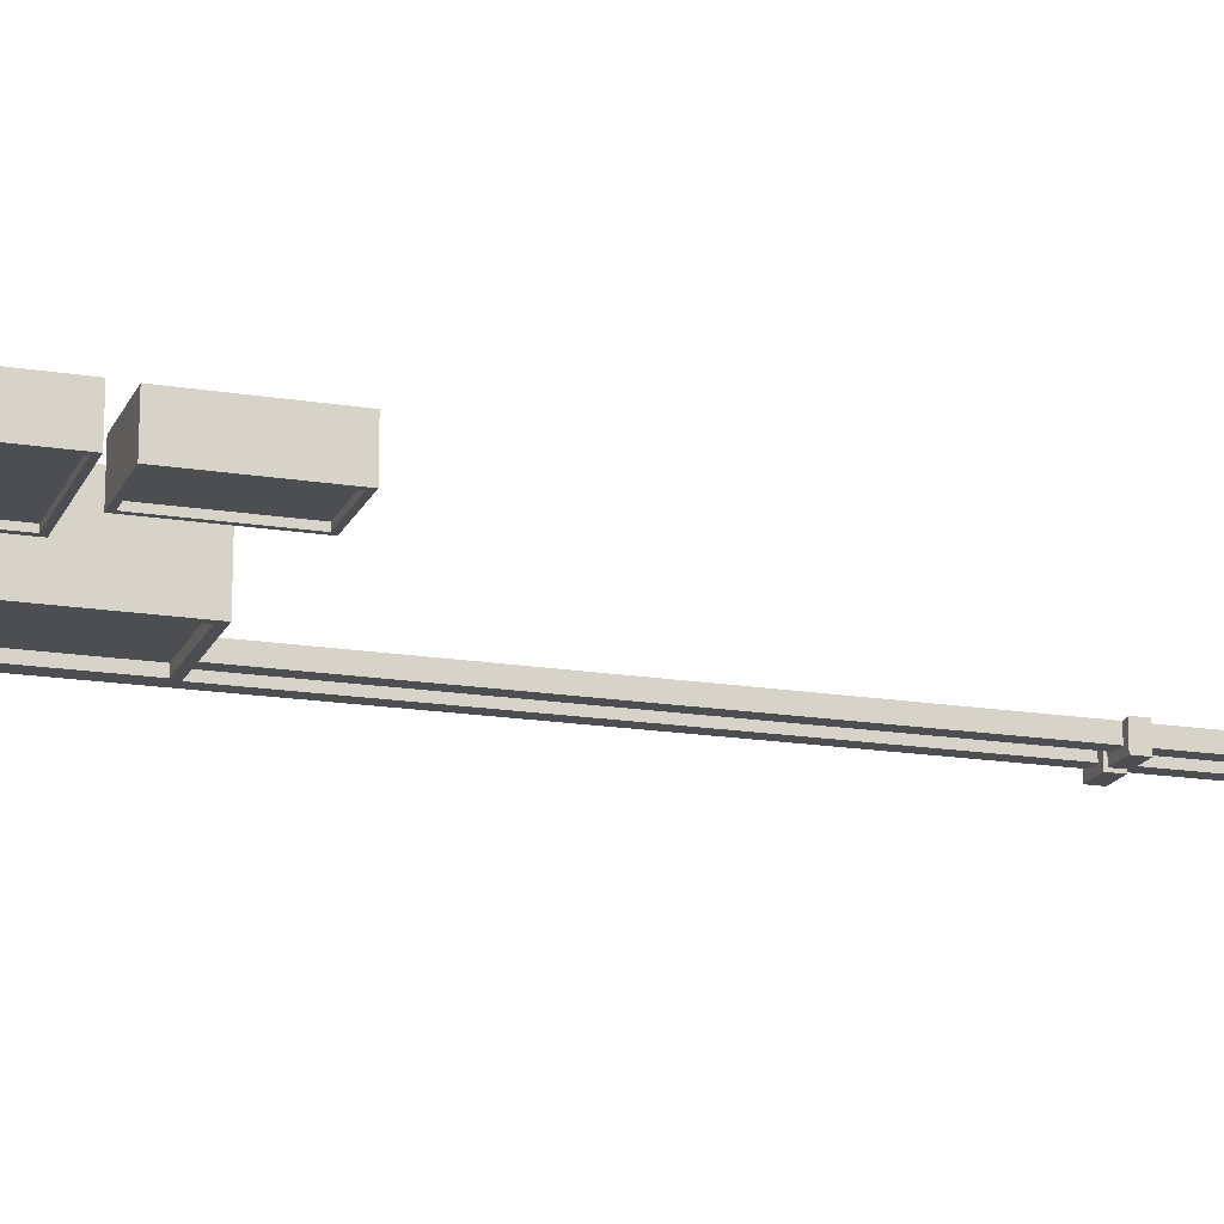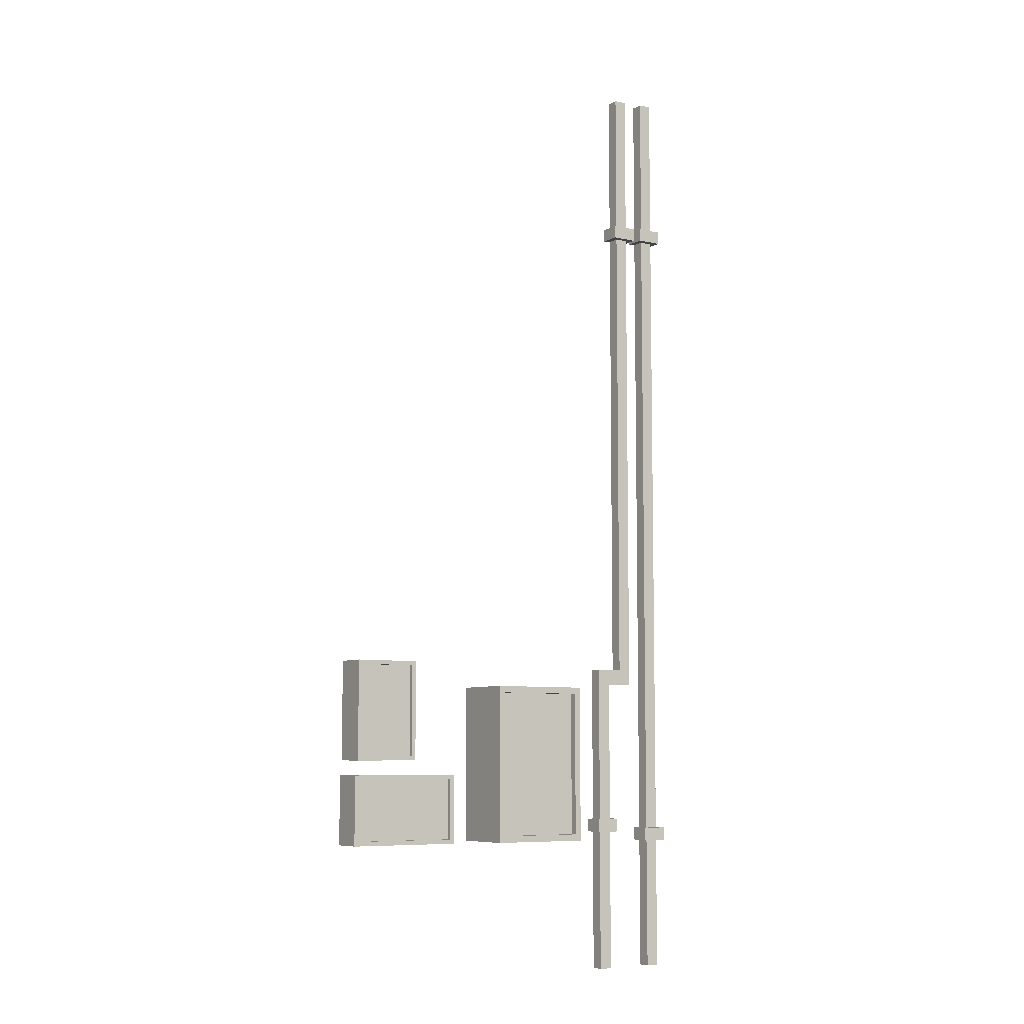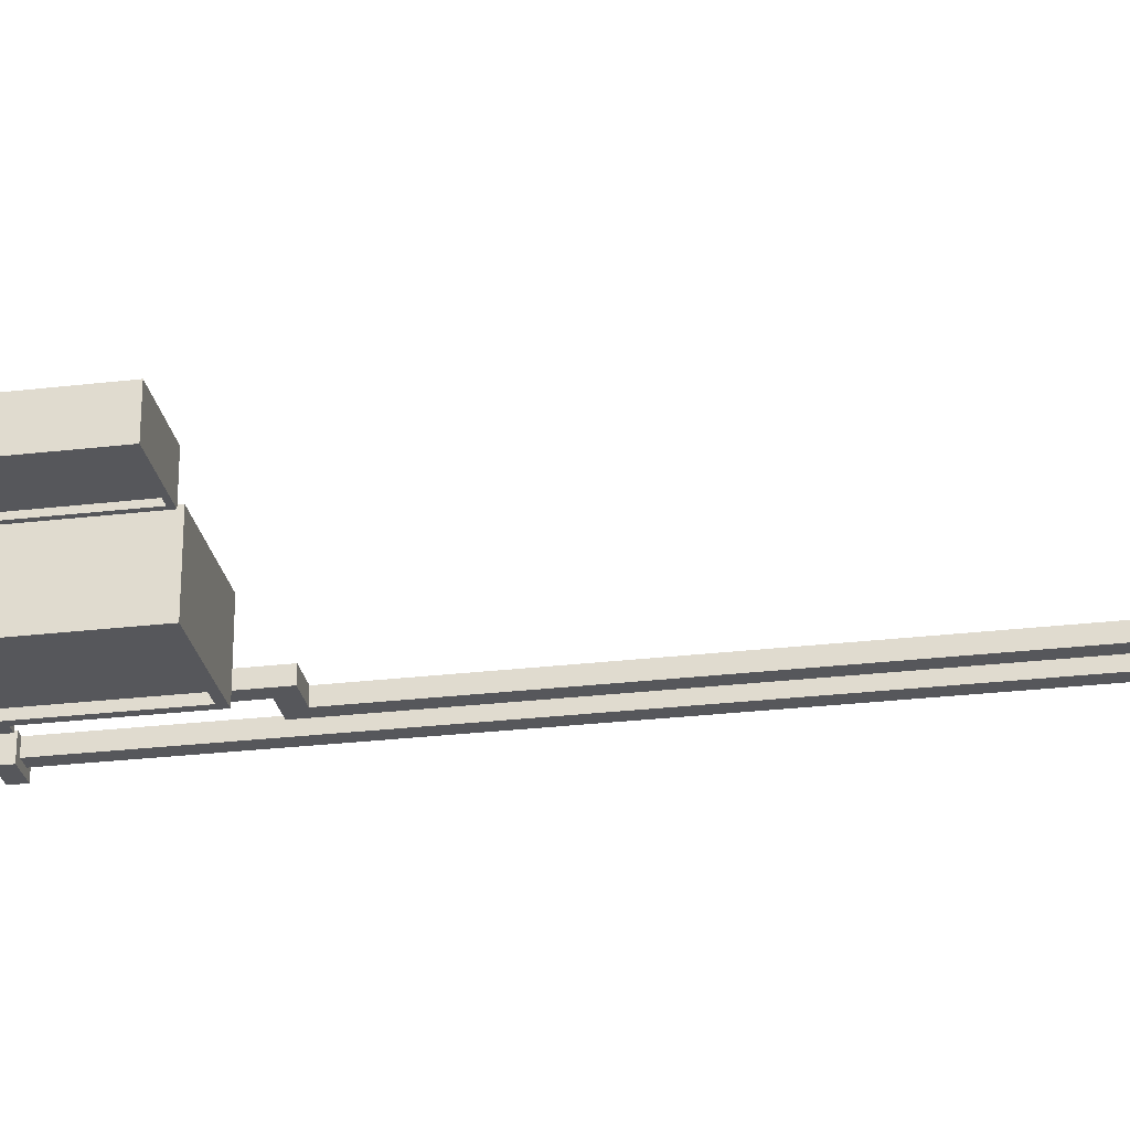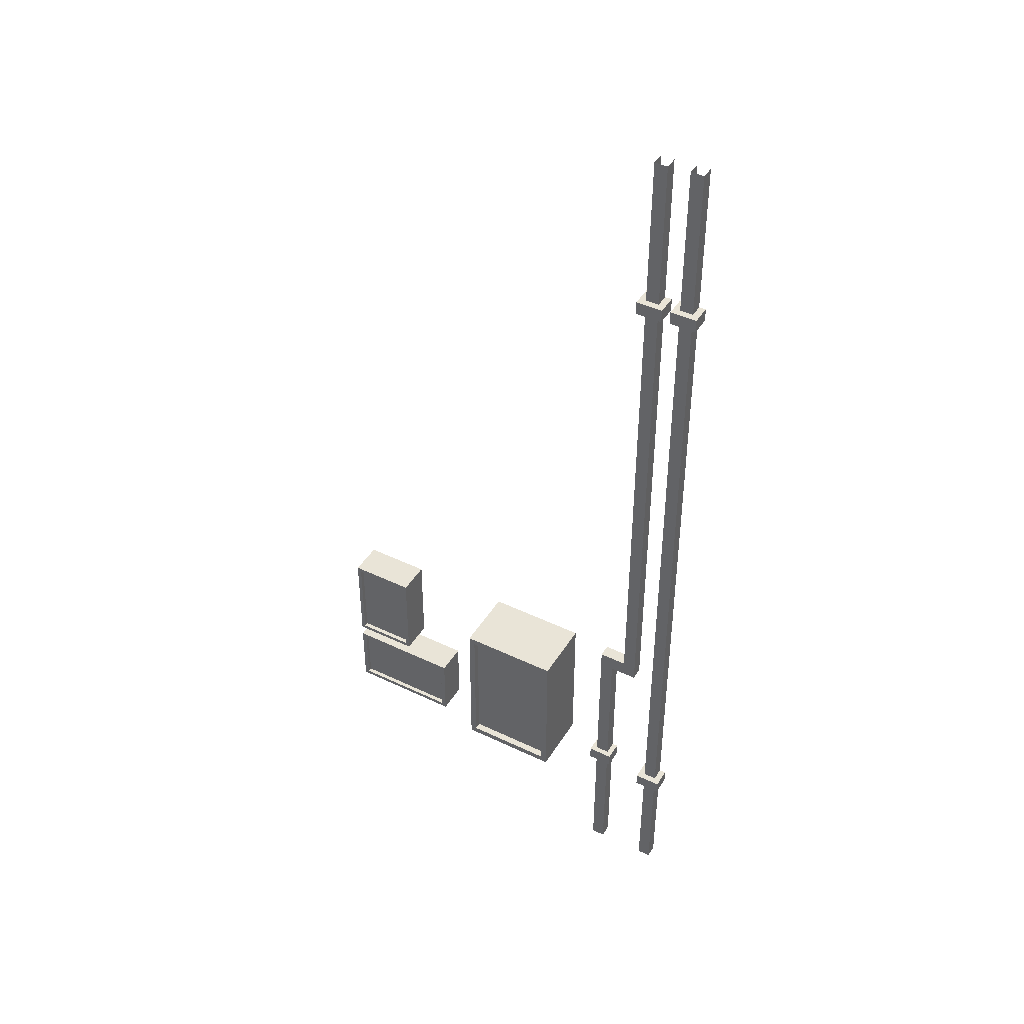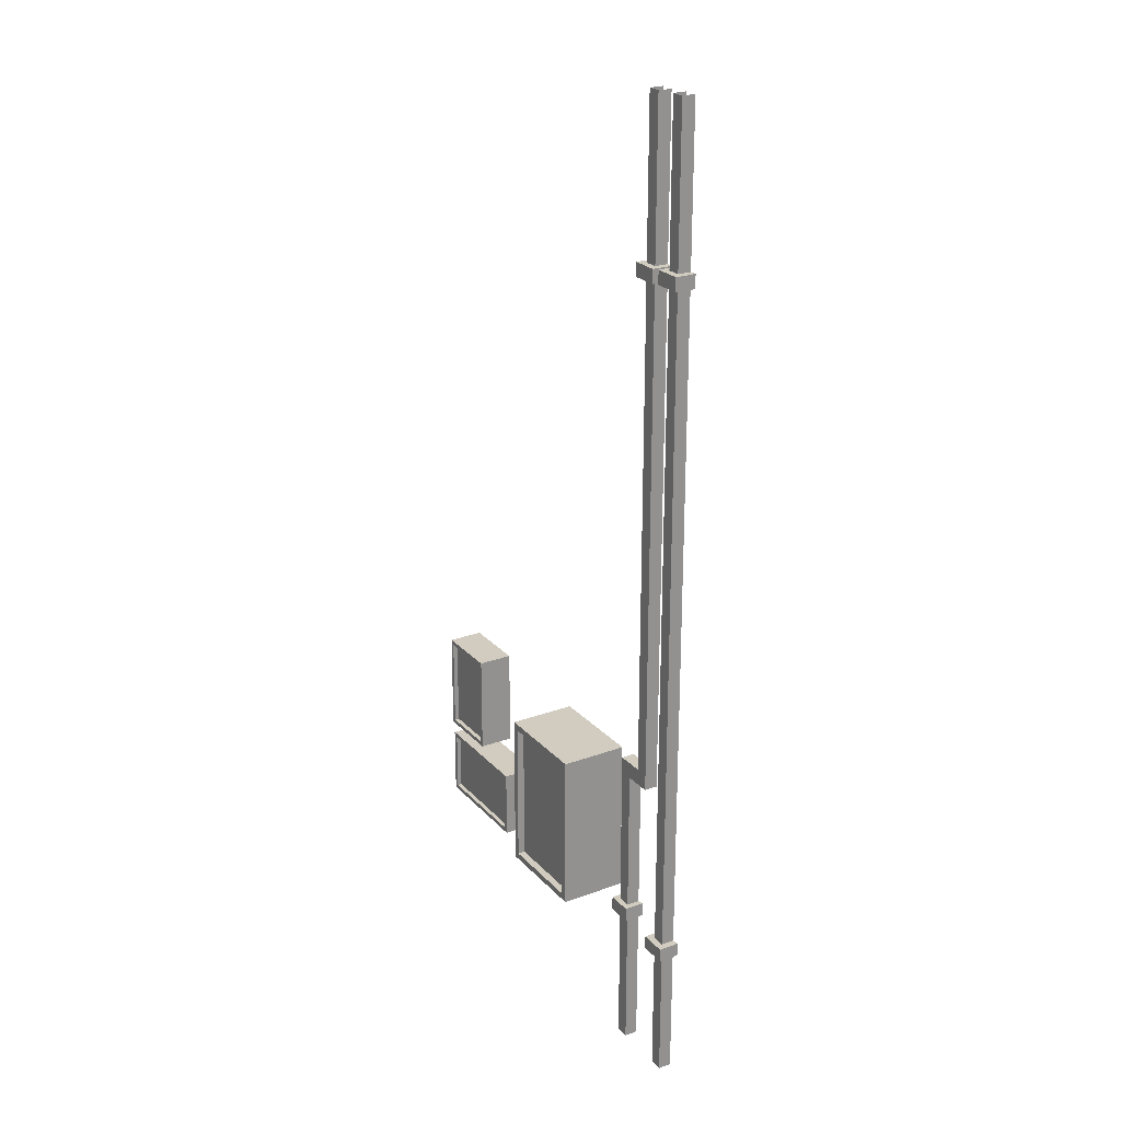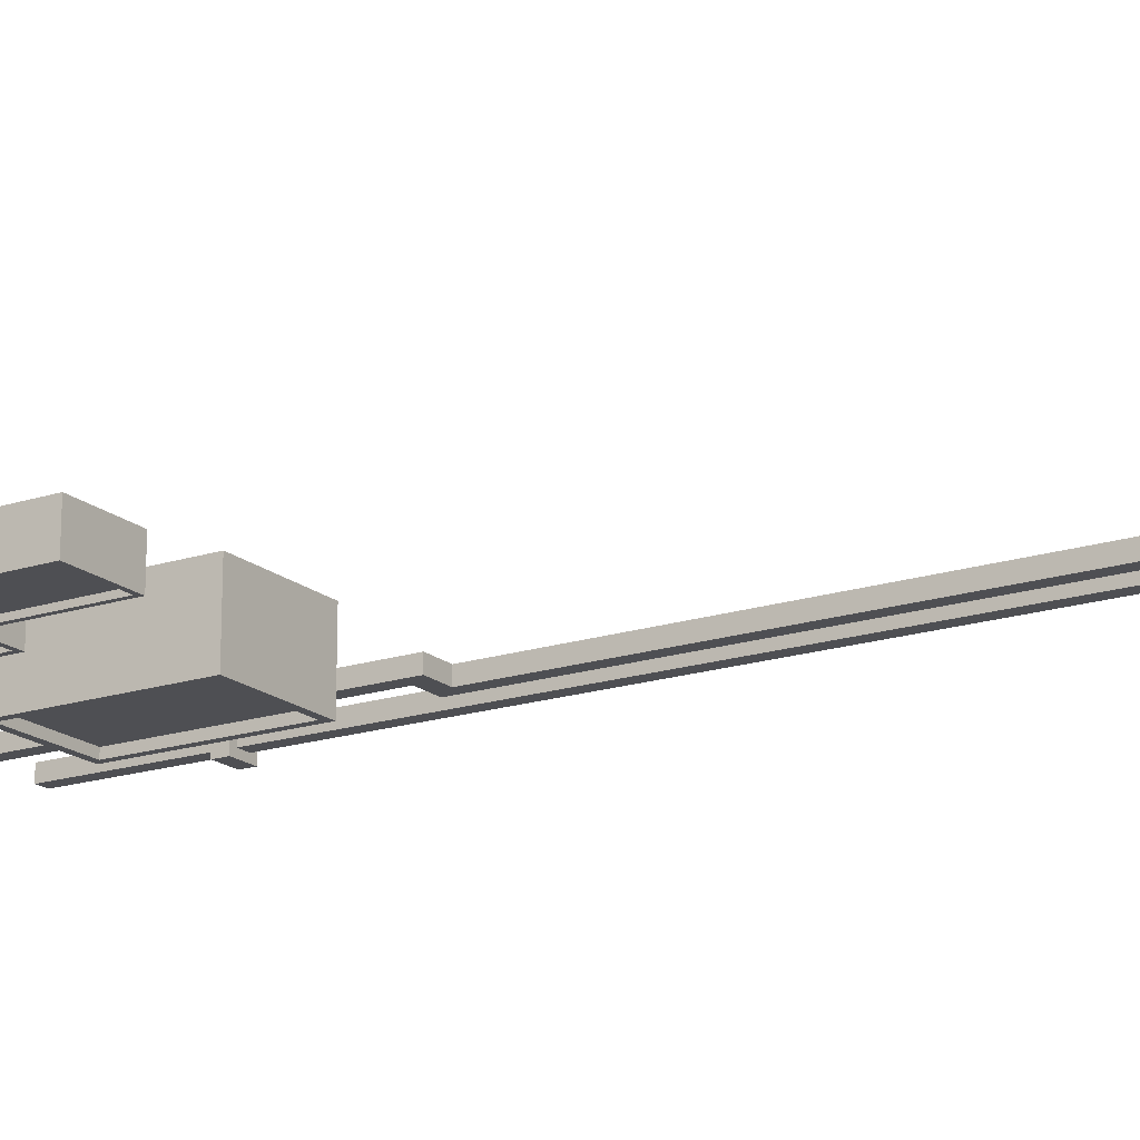
<metadata>
{"format":"obj","ext":"obj","renderer":"f3d","projection":"perspective","resolution":1024,"background":"white","views":[{"elev":-17.2,"azim":71.9,"up":"+Z"},{"elev":-7.3,"azim":147.2,"up":"+Y"},{"elev":-27.2,"azim":100.4,"up":"+Z"},{"elev":43.5,"azim":-150.4,"up":"+Y"},{"elev":24.1,"azim":-121.1,"up":"+Y"},{"elev":-18.1,"azim":122.4,"up":"+Z"}]}
</metadata>
<code>
o metal_pipe_01
v -0.5707 1.59 0.4594
v -0.5707 2.66 0.4594
v -0.5278 2.66 0.4594
v -0.5278 1.59 0.4594
v -0.5062 0.4918 0.4378
v -0.5062 0.4918 0.5052
v -0.5062 0.4481 0.5052
v -0.5062 0.4481 0.4378
v -0.5278 2.66 0.5023
v -0.5278 1.59 0.5023
v -0.5278 0.4918 0.4594
v -0.5278 0.4918 0.5023
v -0.5707 0.4918 0.4594
v -0.5707 0.4918 0.5023
v -0.5707 1.59 0.5023
v -0.5707 0.004585 0.5023
v -0.5707 0.4481 0.5023
v -0.5707 0.4481 0.4594
v -0.5707 0.004585 0.4594
v -0.5278 2.704 0.4594
v -0.5278 3.195 0.4594
v -0.5278 3.195 0.5023
v -0.5278 2.704 0.5023
v -0.5278 0.4481 0.4594
v -0.5278 0.004585 0.4594
v -0.5707 2.66 0.5023
v -0.5707 2.704 0.4594
v -0.5707 3.195 0.4594
v -0.5707 2.704 0.5023
v -0.5707 3.195 0.5023
v -0.5924 0.4481 0.5052
v -0.5924 0.4481 0.4378
v -0.5924 2.66 0.4378
v -0.5062 2.66 0.4378
v -0.5924 0.4918 0.4378
v -0.5924 0.4918 0.5052
v -0.5062 2.704 0.4378
v -0.5924 2.704 0.4378
v -0.5278 0.4481 0.5023
v -0.5278 0.004585 0.5023
v -0.5062 2.704 0.5038
v -0.5062 2.66 0.5038
v -0.5924 2.704 0.5038
v -0.5924 2.66 0.5038
f 1 2 3 4
f 5 6 7 8
f 4 3 9 10
f 11 4 10 12
f 13 1 4 11
f 14 15 1 13
f 16 17 18 19
f 20 21 22 23
f 19 18 24 25
f 15 26 2 1
f 27 28 21 20
f 29 30 28 27
f 18 17 31 32
f 3 2 33 34
f 11 12 6 5
f 14 13 35 36
f 27 20 37 38
f 25 24 39 40
f 35 5 8 32
f 36 35 32 31
f 37 41 42 34
f 38 37 34 33
f 43 38 33 44
f 39 24 8 7
f 29 27 38 43
f 20 23 41 37
f 2 26 44 33
f 13 11 5 35
f 9 3 34 42
f 24 18 32 8
o electric_wall_ui_02
v 0.6901 0.7339 0.3895
v 0.6901 1.062 0.3895
v 0.6901 1.062 0.5023
v 0.6901 0.7339 0.5023
v 0.4751 0.7339 0.5023
v 0.4751 1.062 0.5023
v 0.4751 1.062 0.3895
v 0.4751 0.7339 0.3895
v 0.4886 1.048 0.3895
v 0.6767 1.048 0.3895
v 0.6767 1.048 0.4046
v 0.4886 1.048 0.4046
v 0.6767 0.7474 0.3895
v 0.4886 0.7474 0.3895
v 0.4886 0.7474 0.4046
v 0.6767 0.7474 0.4046
f 45 46 47 48
f 49 50 51 52
f 53 54 55 56
f 48 49 52 45
f 50 47 46 51
f 57 54 46 45
f 53 58 52 51
f 58 57 45 52
f 54 53 51 46
f 59 56 55 60
f 58 53 56 59
f 57 58 59 60
f 54 57 60 55
o electric_wall_ui_01
v 0.696 0.6856 0.397
v 0.321 0.6856 0.397
v 0.321 0.6856 0.5023
v 0.696 0.6856 0.5023
v 0.696 0.4578 0.5023
v 0.321 0.4578 0.5023
v 0.321 0.4578 0.397
v 0.696 0.4578 0.397
v 0.3364 0.4721 0.397
v 0.3364 0.6713 0.397
v 0.3364 0.6713 0.4111
v 0.3364 0.4721 0.4111
v 0.6806 0.6713 0.397
v 0.6806 0.4721 0.397
v 0.6806 0.4721 0.4111
v 0.6806 0.6713 0.4111
f 61 62 63 64
f 65 66 67 68
f 69 70 71 72
f 64 65 68 61
f 66 63 62 67
f 73 70 62 61
f 69 74 68 67
f 74 73 61 68
f 70 69 67 62
f 75 72 71 76
f 74 69 72 75
f 73 74 75 76
f 70 73 76 71
o electric_wall_box_01
v 0.172 0.4583 0.3465
v 0.172 0.9845 0.3465
v 0.172 0.9845 0.5648
v 0.172 0.4583 0.5648
v -0.16 0.4583 0.5648
v -0.16 0.9845 0.5648
v -0.16 0.9845 0.3465
v -0.16 0.4583 0.3465
v -0.1392 0.9629 0.3465
v 0.1511 0.9629 0.3465
v 0.1511 0.9629 0.3705
v -0.1392 0.9629 0.3705
v 0.1511 0.48 0.3465
v -0.1392 0.48 0.3465
v -0.1392 0.48 0.3705
v 0.1511 0.48 0.3705
f 77 78 79 80
f 81 82 83 84
f 85 86 87 88
f 80 81 84 77
f 82 79 78 83
f 89 86 78 77
f 85 90 84 83
f 90 89 77 84
f 86 85 83 78
f 91 88 87 92
f 90 85 88 91
f 89 90 91 92
f 86 89 92 87
o metal_pipe_02
v -0.4563 1.856 0.4594
v -0.4563 2.655 0.4594
v -0.4134 2.655 0.4594
v -0.4134 1.856 0.4594
v -0.4134 2.655 0.5023
v -0.4134 1.856 0.5023
v -0.4134 2.699 0.4594
v -0.4134 3.19 0.4594
v -0.4134 3.19 0.5023
v -0.4134 2.699 0.5023
v -0.4563 1.856 0.5023
v -0.4563 2.655 0.5023
v -0.4563 2.699 0.4594
v -0.4563 3.19 0.4594
v -0.4563 2.699 0.5023
v -0.4563 3.19 0.5023
v -0.478 2.655 0.4378
v -0.3917 2.655 0.4378
v -0.3917 2.699 0.4378
v -0.478 2.699 0.4378
v -0.3917 2.699 0.5057
v -0.3917 2.655 0.5057
v -0.478 2.699 0.5057
v -0.478 2.655 0.5057
v -0.4563 1.003 0.5023
v -0.4563 1.003 0.4594
v -0.3663 1.003 0.4594
v -0.3663 1.003 0.5023
v -0.3221 1.056 0.4594
v -0.4134 1.056 0.4594
v -0.3221 1.056 0.5023
v -0.3221 0.5266 0.5023
v -0.3221 0.5266 0.4594
v -0.3663 0.5266 0.4594
v -0.3663 0.5266 0.5023
v -0.4134 1.056 0.5023
v -0.3663 0.4815 0.4594
v -0.3221 0.4815 0.4594
v -0.3221 0.004742 0.4594
v -0.3663 0.004742 0.4594
v -0.3221 0.4815 0.5023
v -0.3221 0.004742 0.5023
v -0.3663 0.4815 0.5023
v -0.3851 0.4815 0.5061
v -0.3851 0.4815 0.4412
v -0.3851 0.5266 0.4412
v -0.3851 0.5266 0.5061
v -0.3034 0.4815 0.4412
v -0.3663 0.004742 0.5023
v -0.3034 0.5266 0.4412
v -0.3034 0.4815 0.5061
v -0.3034 0.5266 0.5061
f 93 94 95 96
f 96 95 97 98
f 99 100 101 102
f 103 104 94 93
f 105 106 100 99
f 107 108 106 105
f 95 94 109 110
f 105 99 111 112
f 111 113 114 110
f 112 111 110 109
f 115 112 109 116
f 107 105 112 115
f 99 102 113 111
f 94 104 116 109
f 97 95 110 114
f 117 118 119 120
f 121 119 118 122
f 123 124 125 121
f 118 93 96 122
f 120 119 126 127
f 122 128 123 121
f 122 96 98 128
f 117 103 93 118
f 129 130 131 132
f 130 133 134 131
f 129 135 136 137
f 127 126 138 139
f 130 129 137 140
f 135 129 132 141
f 137 136 139 138
f 140 137 138 142
f 143 140 142 144
f 133 130 140 143
f 126 125 142 138
f 125 124 144 142
f 119 121 125 126

</code>
